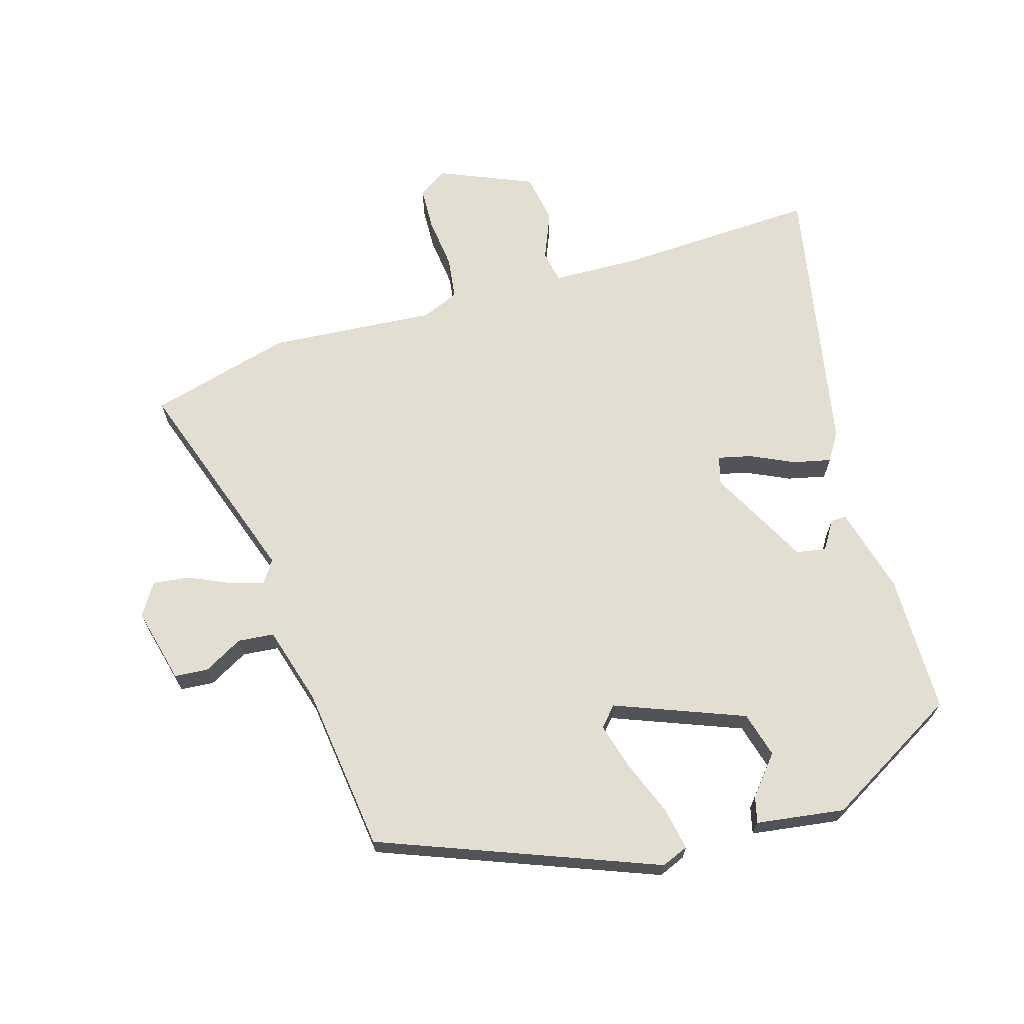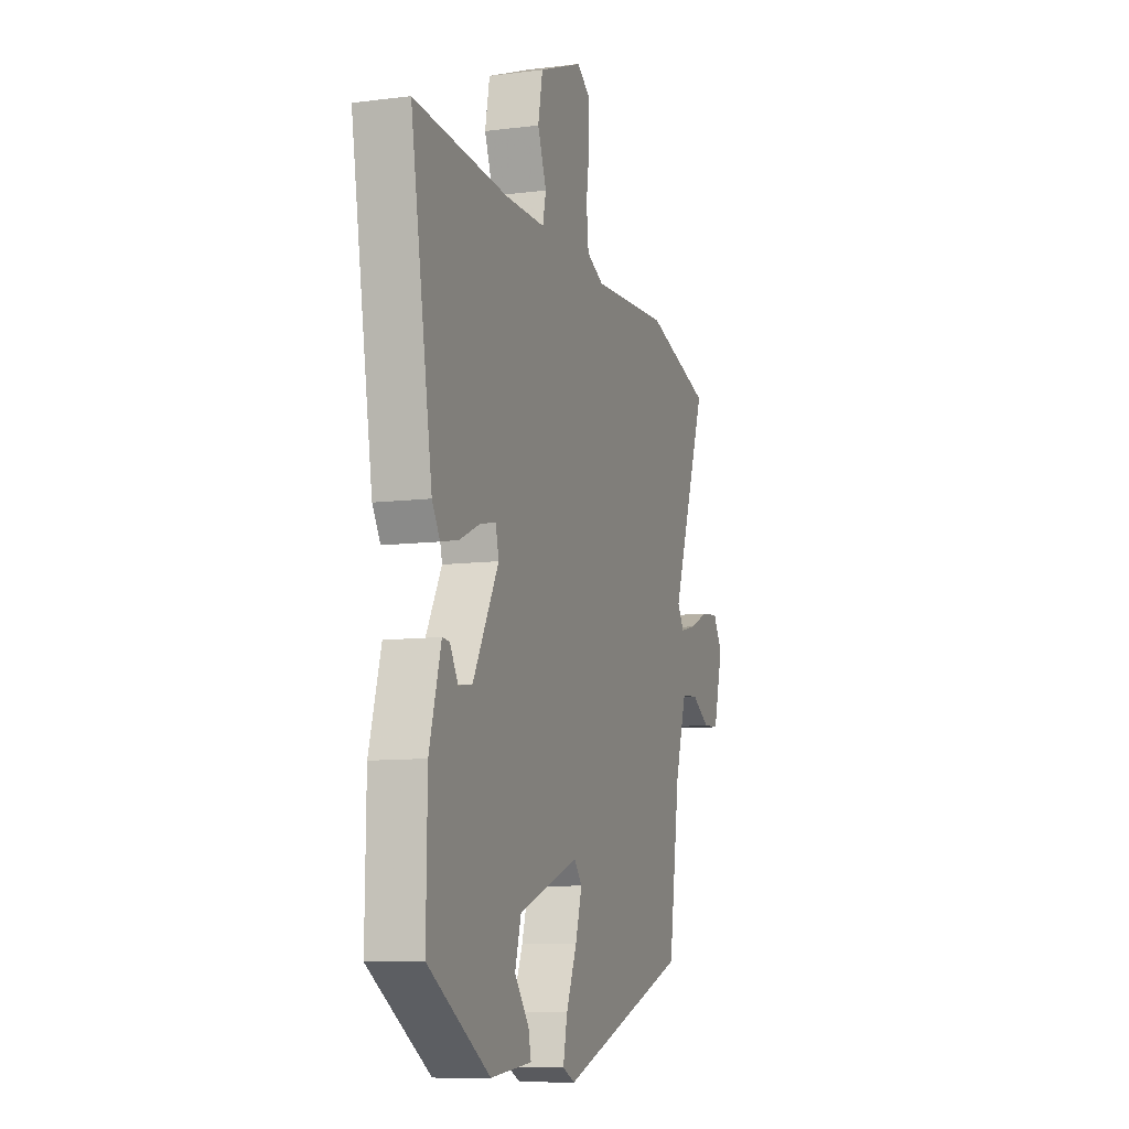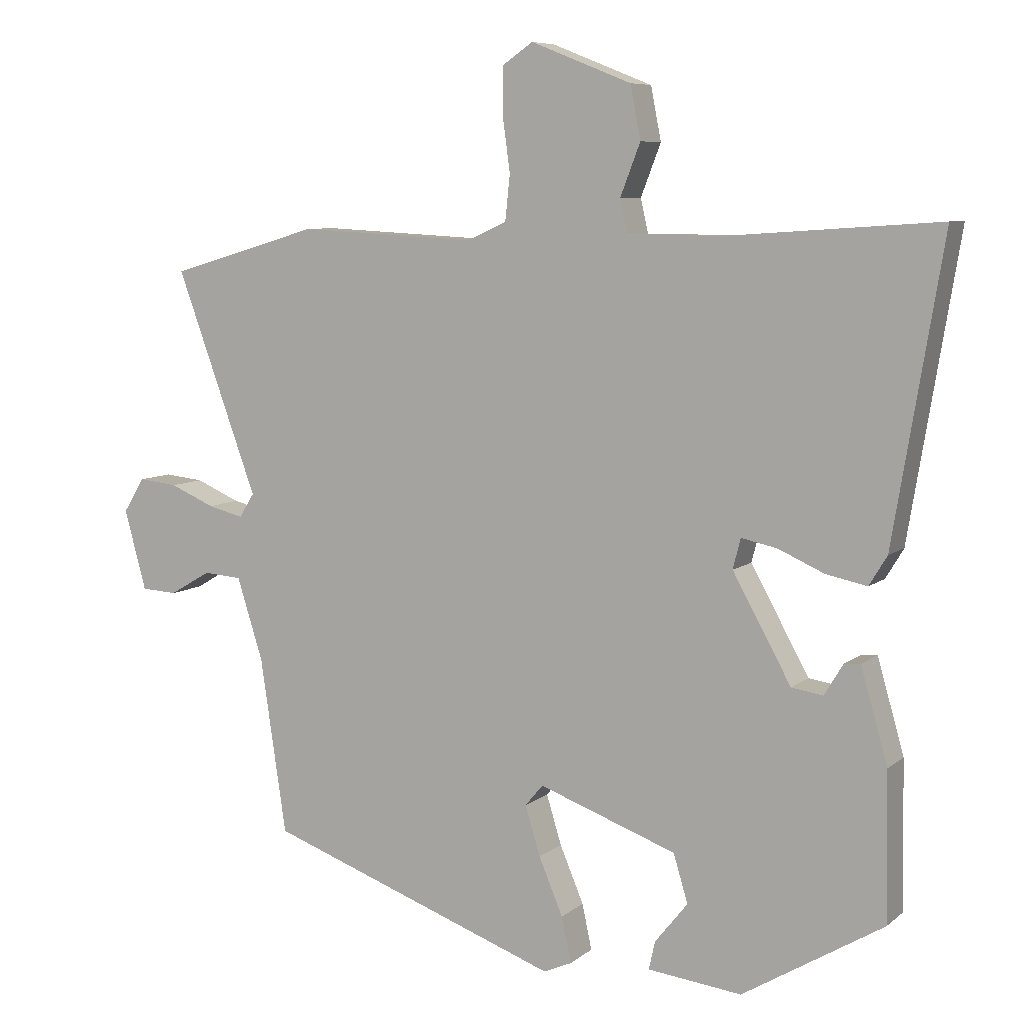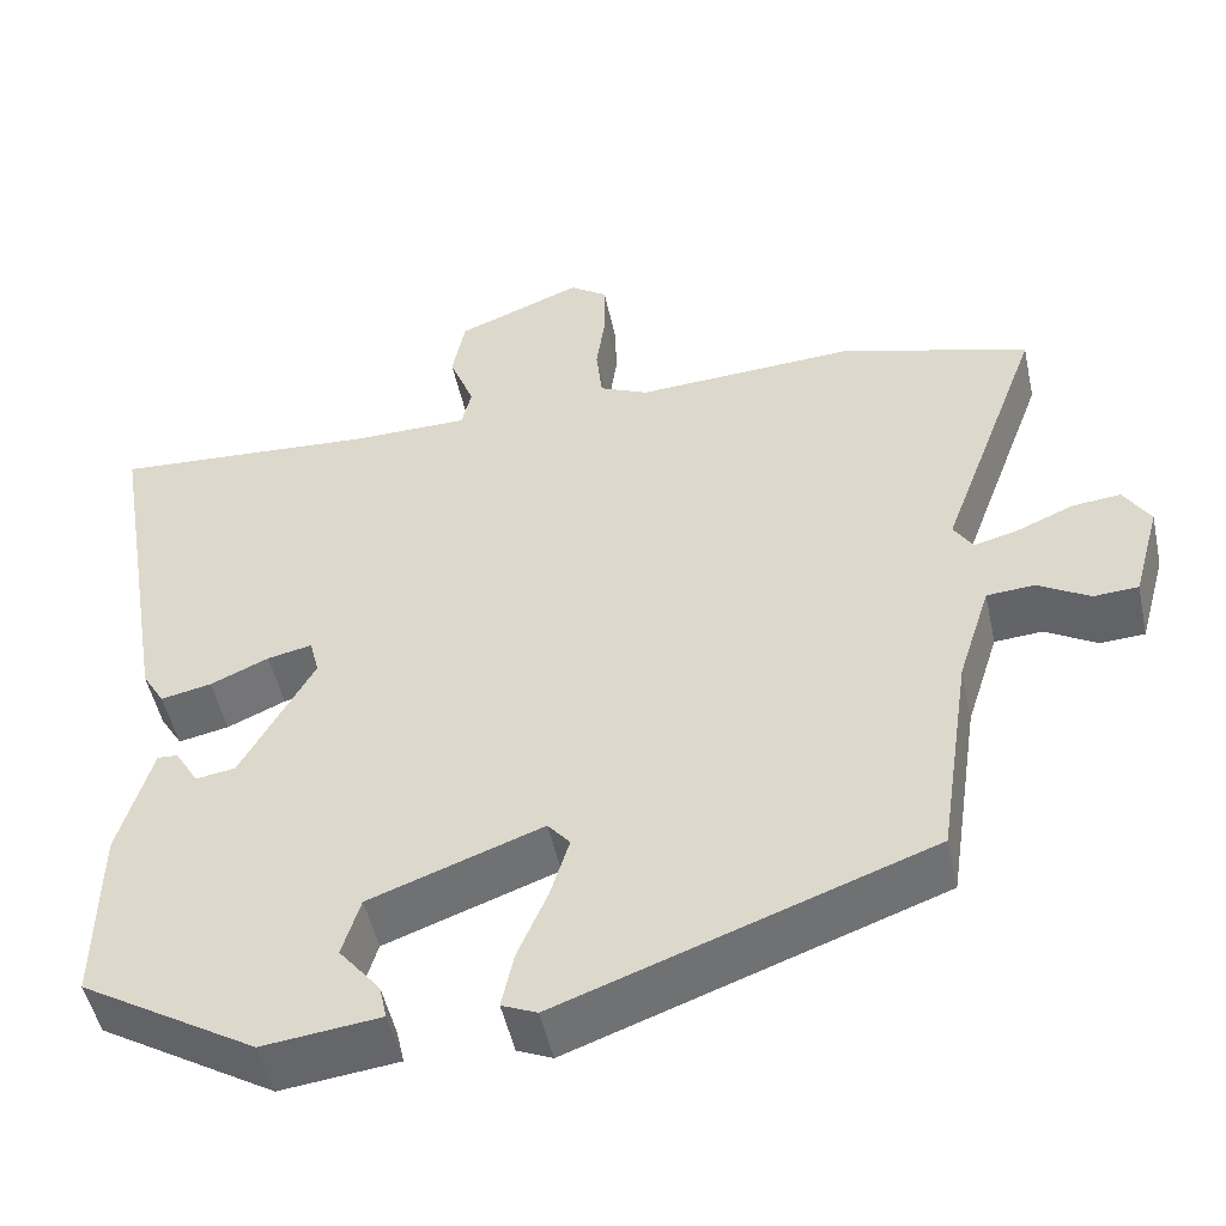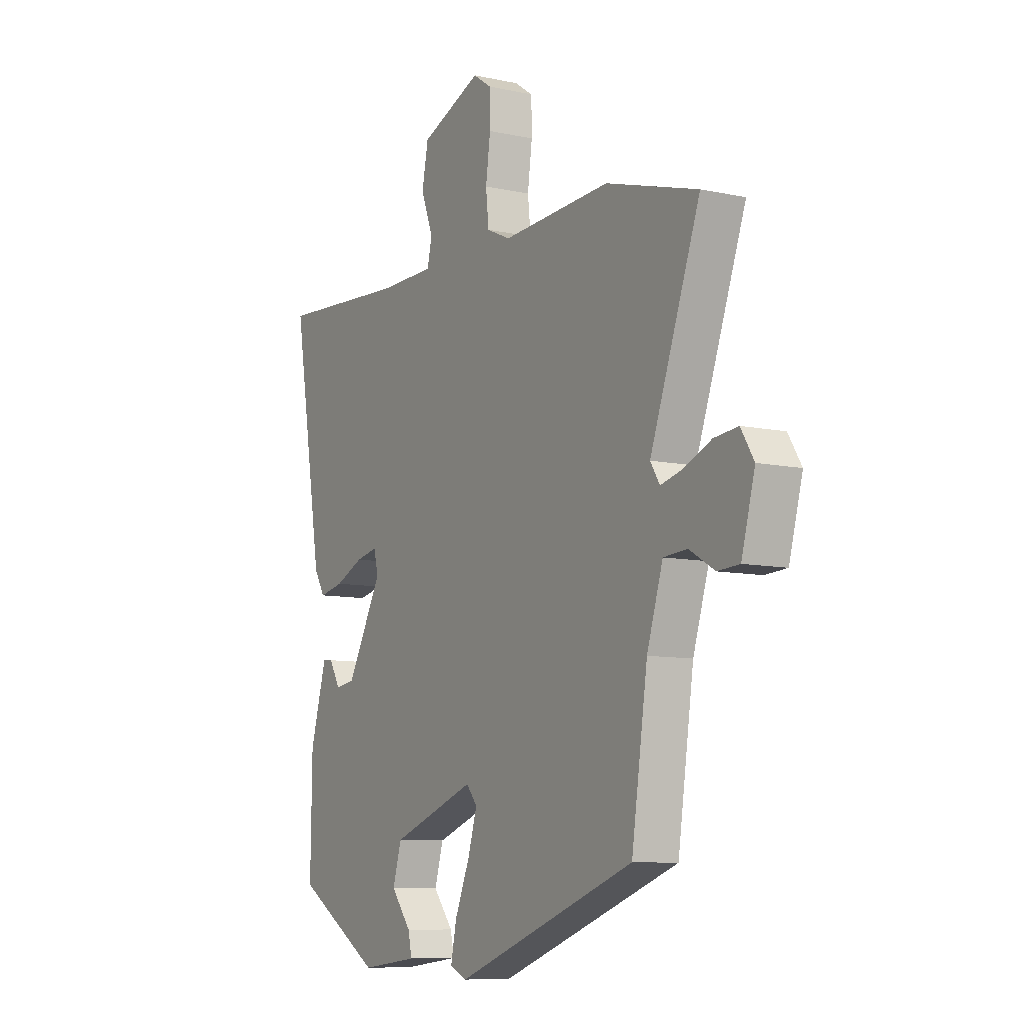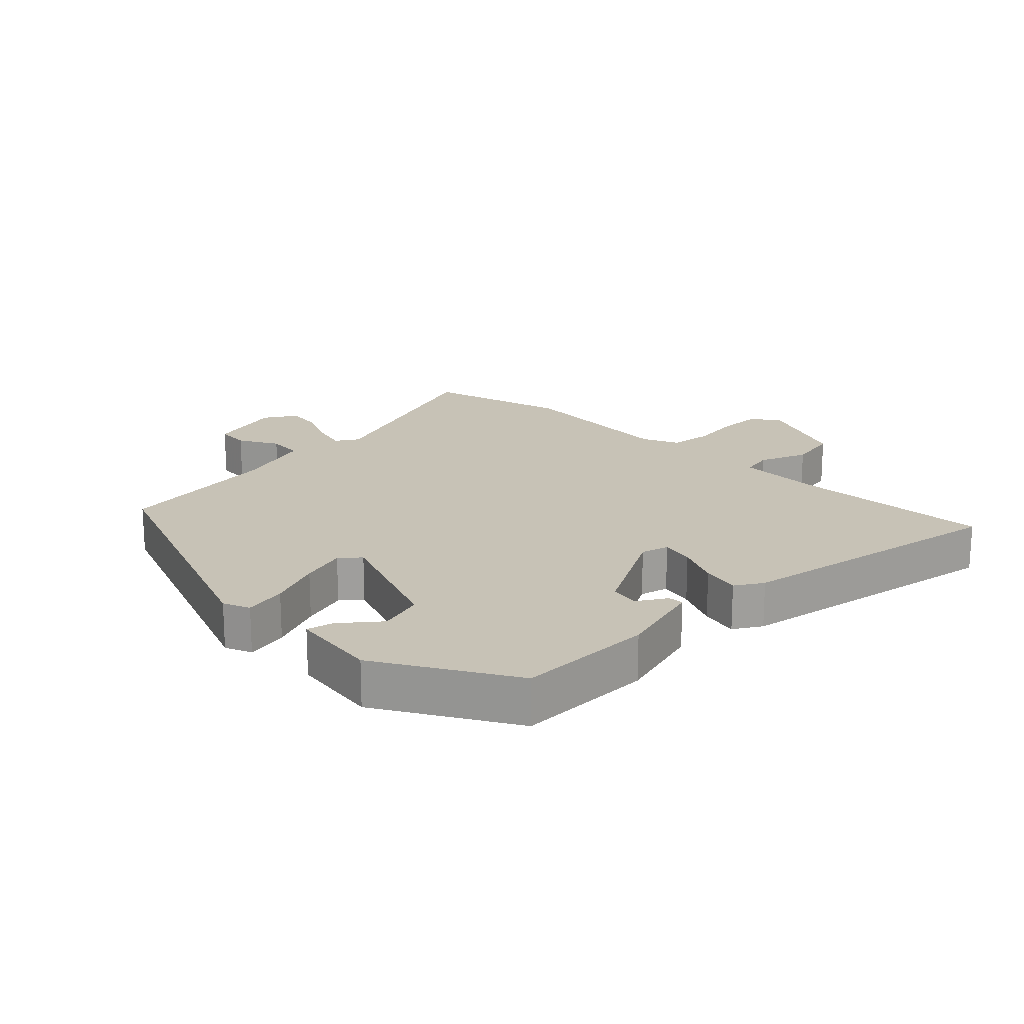
<metadata>
{"format":"obj","ext":"obj","renderer":"f3d","projection":"perspective","resolution":1024,"background":"white","views":[{"elev":67.6,"azim":164.8,"up":"+Y"},{"elev":-9.6,"azim":-71.7,"up":"+Z"},{"elev":7.4,"azim":-153.6,"up":"+Z"},{"elev":-50.0,"azim":12.2,"up":"+Z"},{"elev":-9.0,"azim":59.9,"up":"+Z"},{"elev":19.3,"azim":-134.0,"up":"+Y"}]}
</metadata>
<code>
v -0.467 0.07 -0.388
v -0.464 0.07 -0.174
v -0.425 0.07 -0.038
v -0.401 0.07 -0.04
v -0.374 0.07 -0.085
v -0.328 0.07 -0.078
v -0.243 0.07 0.075
v -0.254 0.07 0.119
v -0.306 0.07 0.108
v -0.374 0.07 0.078
v -0.433 0.07 0.066
v -0.459 0.07 0.109
v -0.531 0.07 0.541
v -0.221 0.07 0.52
v -0.086 0.07 0.521
v -0.075 0.07 0.57
v -0.104 0.07 0.645
v -0.089 0.07 0.722
v 0.057 0.07 0.78
v 0.101 0.07 0.75
v 0.102 0.07 0.683
v 0.091 0.07 0.603
v 0.098 0.07 0.537
v 0.155 0.07 0.511
v 0.414 0.07 0.525
v 0.633 0.07 0.461
v 0.514 0.07 0.136
v 0.536 0.07 0.101
v 0.588 0.07 0.114
v 0.653 0.07 0.142
v 0.71 0.07 0.148
v 0.741 0.07 0.098
v 0.709 0.07 -0.019
v 0.657 0.07 -0.022
v 0.597 0.07 0.013
v 0.541 0.07 0.009
v 0.503 0.07 -0.111
v 0.465 0.07 -0.367
v 0.036 0.07 -0.522
v -0.005 0.07 -0.504
v 0.009 0.07 -0.438
v 0.044 0.07 -0.355
v 0.066 0.07 -0.283
v 0.04 0.07 -0.252
v -0.161 0.07 -0.325
v -0.182 0.07 -0.395
v -0.134 0.07 -0.455
v -0.125 0.07 -0.496
v -0.262 0.07 -0.512
v -0.467 0 -0.388
v -0.464 0 -0.174
v -0.425 0 -0.038
v -0.401 0 -0.04
v -0.374 0 -0.085
v -0.328 0 -0.078
v -0.243 0 0.075
v -0.254 0 0.119
v -0.306 0 0.108
v -0.374 0 0.078
v -0.433 0 0.066
v -0.459 0 0.109
v -0.531 0 0.541
v -0.221 0 0.52
v -0.086 0 0.521
v -0.075 0 0.57
v -0.104 0 0.645
v -0.089 0 0.722
v 0.057 0 0.78
v 0.101 0 0.75
v 0.102 0 0.683
v 0.091 0 0.603
v 0.098 0 0.537
v 0.155 0 0.511
v 0.414 0 0.525
v 0.633 0 0.461
v 0.514 0 0.136
v 0.536 0 0.101
v 0.588 0 0.114
v 0.653 0 0.142
v 0.71 0 0.148
v 0.741 0 0.098
v 0.709 0 -0.019
v 0.657 0 -0.022
v 0.597 0 0.013
v 0.541 0 0.009
v 0.503 0 -0.111
v 0.465 0 -0.367
v 0.036 0 -0.522
v -0.005 0 -0.504
v 0.009 0 -0.438
v 0.044 0 -0.355
v 0.066 0 -0.283
v 0.04 0 -0.252
v -0.161 0 -0.325
v -0.182 0 -0.395
v -0.134 0 -0.455
v -0.125 0 -0.496
v -0.262 0 -0.512
f 46 47 48 49
f 45 46 49 1
f 44 45 1 2
f 39 40 41 42
f 37 38 39 42
f 36 37 42 43
f 32 33 34 35
f 32 35 36
f 29 30 31 32
f 28 29 32 36
f 27 28 36 43
f 24 25 26 27
f 23 24 27 43
f 19 20 21 22
f 16 17 18 19
f 15 16 19 22
f 11 12 13 14
f 9 10 11 14
f 8 9 14 15
f 7 8 15 22
f 2 3 4 5
f 44 2 5 6
f 22 23 43 44
f 6 7 22 44
f 98 97 96 95
f 50 98 95 94
f 51 50 94 93
f 91 90 89 88
f 91 88 87 86
f 92 91 86 85
f 84 83 82 81
f 85 84 81
f 81 80 79 78
f 85 81 78 77
f 92 85 77 76
f 76 75 74 73
f 92 76 73 72
f 71 70 69 68
f 68 67 66 65
f 71 68 65 64
f 63 62 61 60
f 63 60 59 58
f 64 63 58 57
f 71 64 57 56
f 54 53 52 51
f 55 54 51 93
f 93 92 72 71
f 93 71 56 55
f 1 50 51 2
f 2 51 52 3
f 3 52 53 4
f 4 53 54 5
f 5 54 55 6
f 6 55 56 7
f 7 56 57 8
f 8 57 58 9
f 9 58 59 10
f 10 59 60 11
f 11 60 61 12
f 12 61 62 13
f 13 62 63 14
f 14 63 64 15
f 15 64 65 16
f 16 65 66 17
f 17 66 67 18
f 18 67 68 19
f 19 68 69 20
f 20 69 70 21
f 21 70 71 22
f 22 71 72 23
f 23 72 73 24
f 24 73 74 25
f 25 74 75 26
f 26 75 76 27
f 27 76 77 28
f 28 77 78 29
f 29 78 79 30
f 30 79 80 31
f 31 80 81 32
f 32 81 82 33
f 33 82 83 34
f 34 83 84 35
f 35 84 85 36
f 36 85 86 37
f 37 86 87 38
f 38 87 88 39
f 39 88 89 40
f 40 89 90 41
f 41 90 91 42
f 42 91 92 43
f 43 92 93 44
f 44 93 94 45
f 45 94 95 46
f 46 95 96 47
f 47 96 97 48
f 48 97 98 49
f 49 98 50 1

</code>
